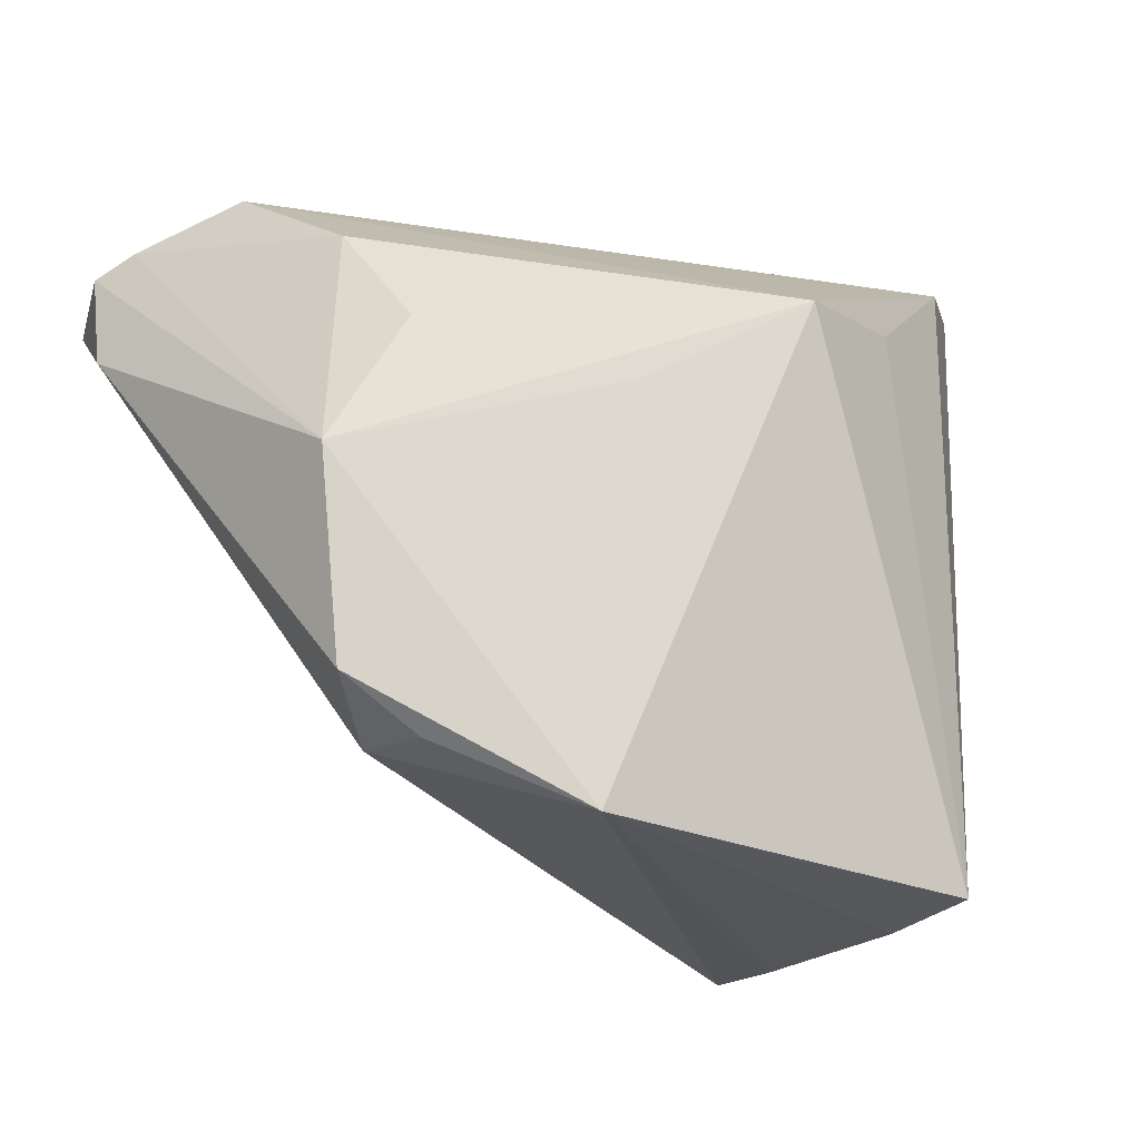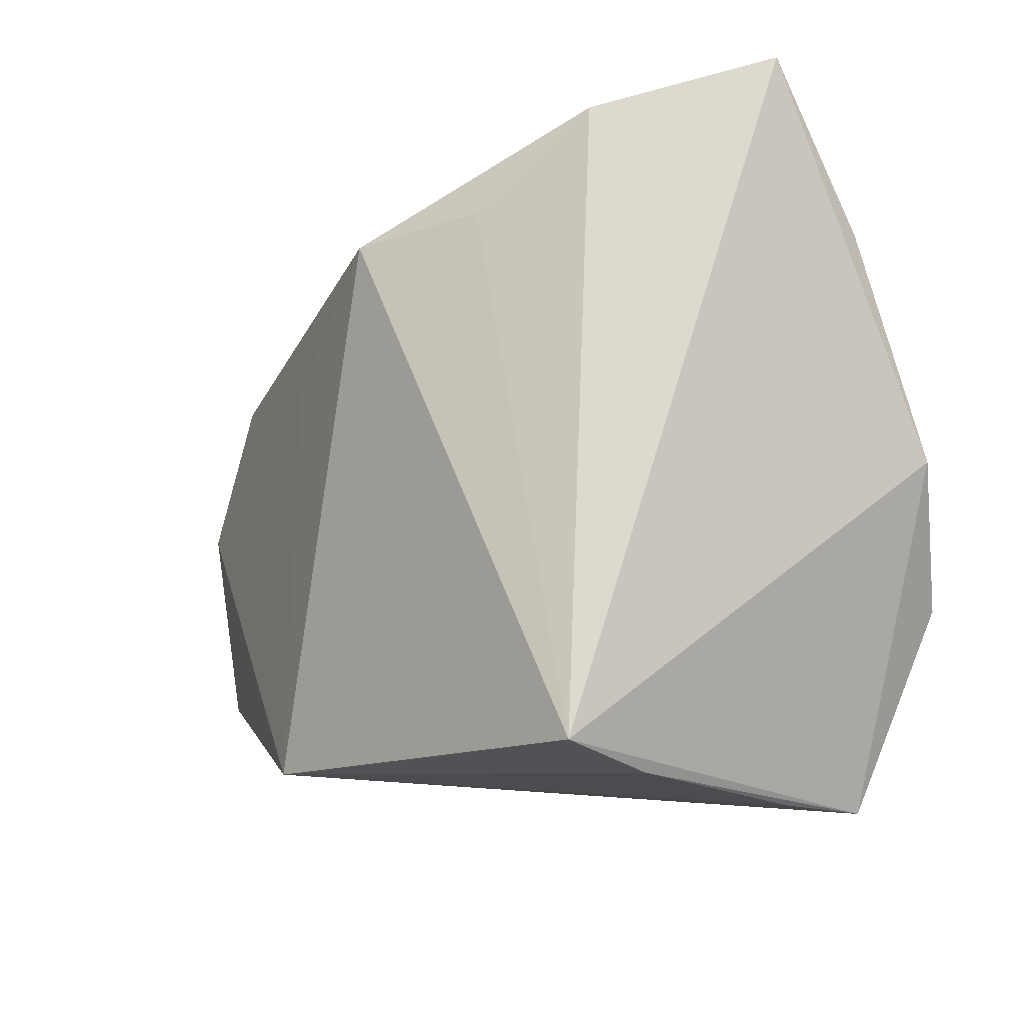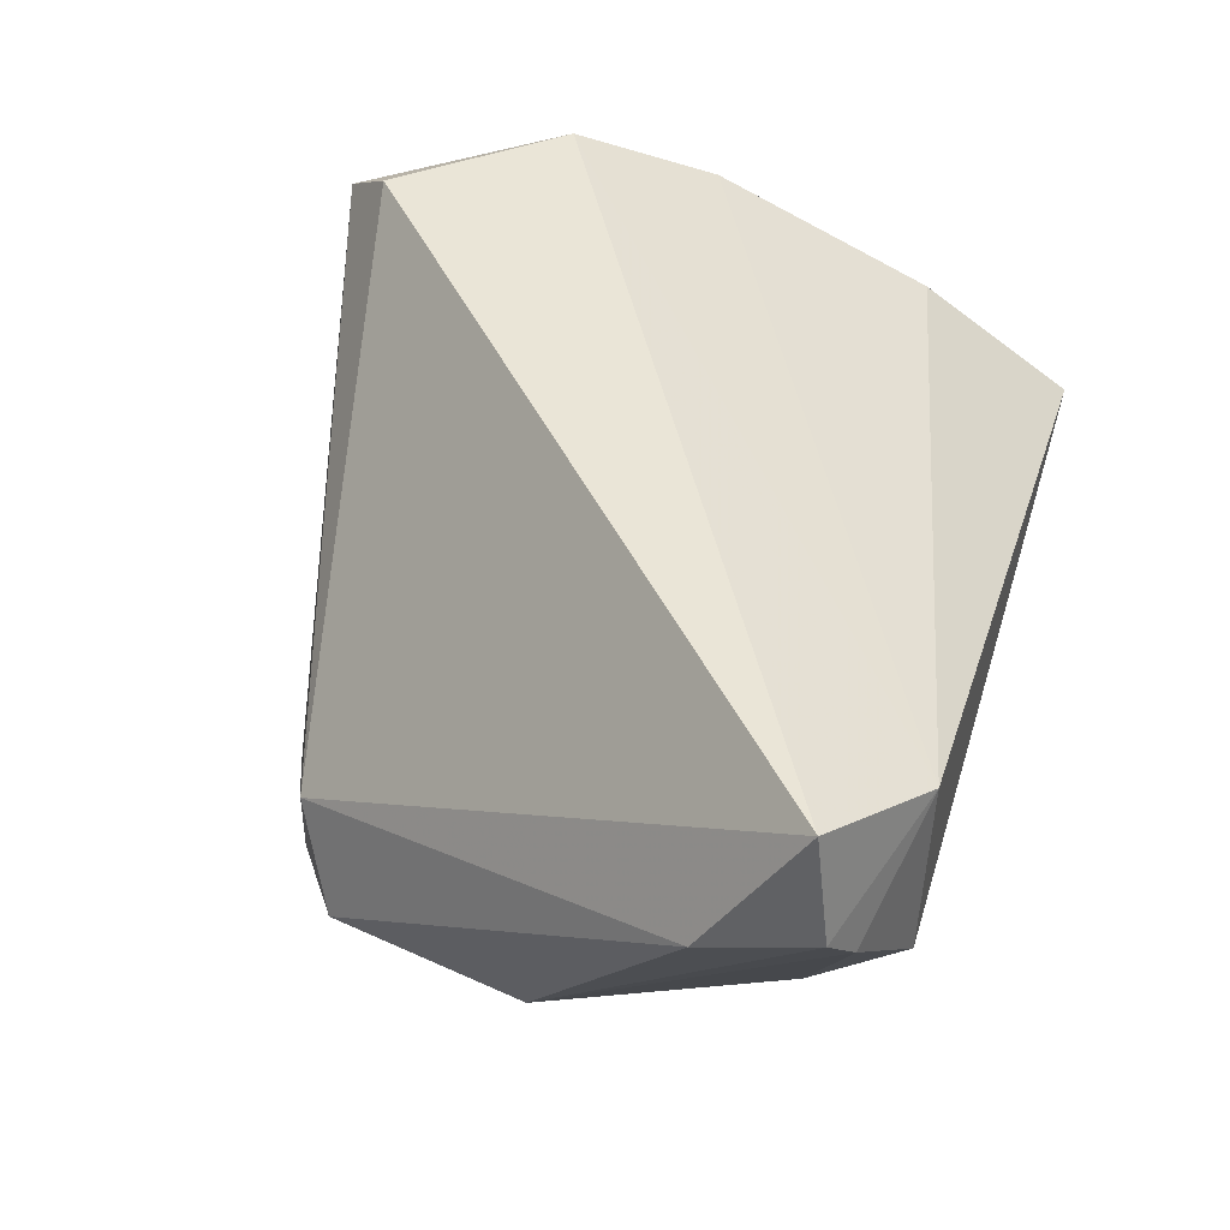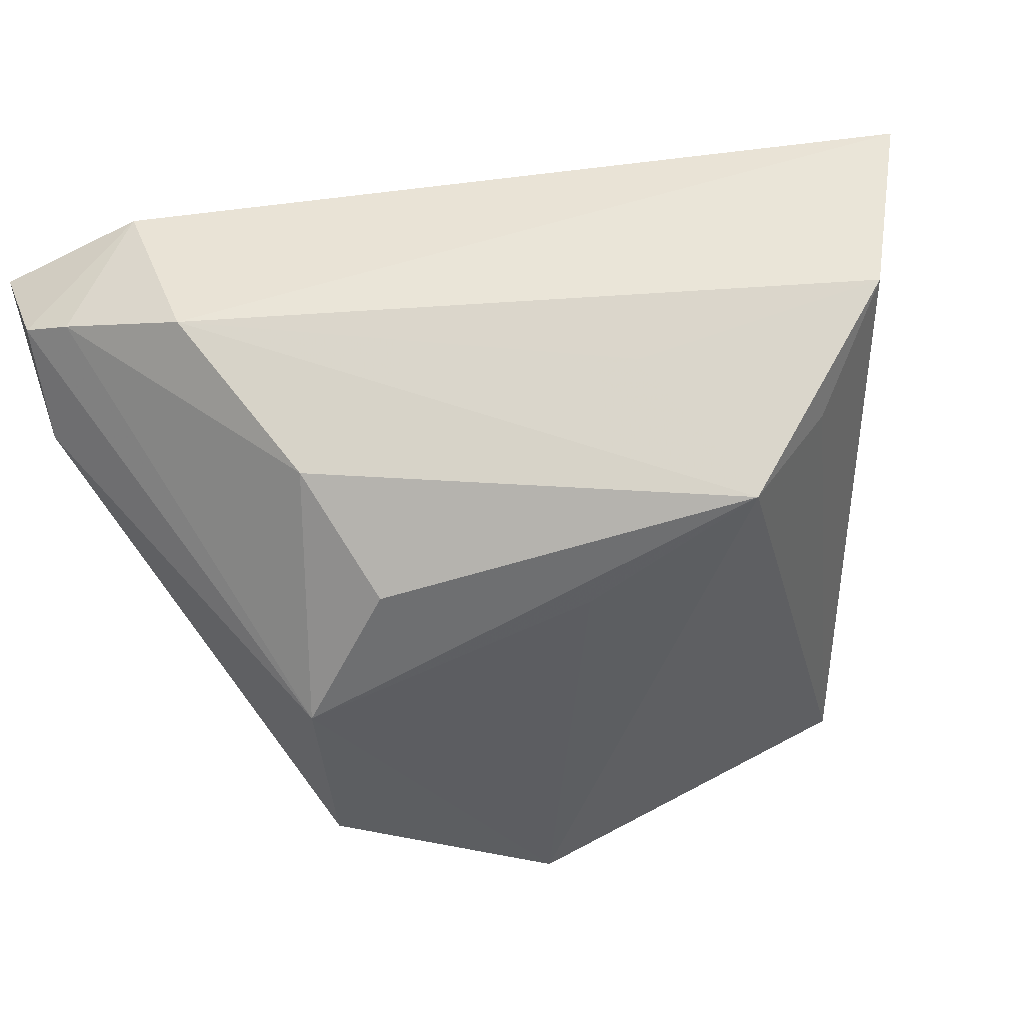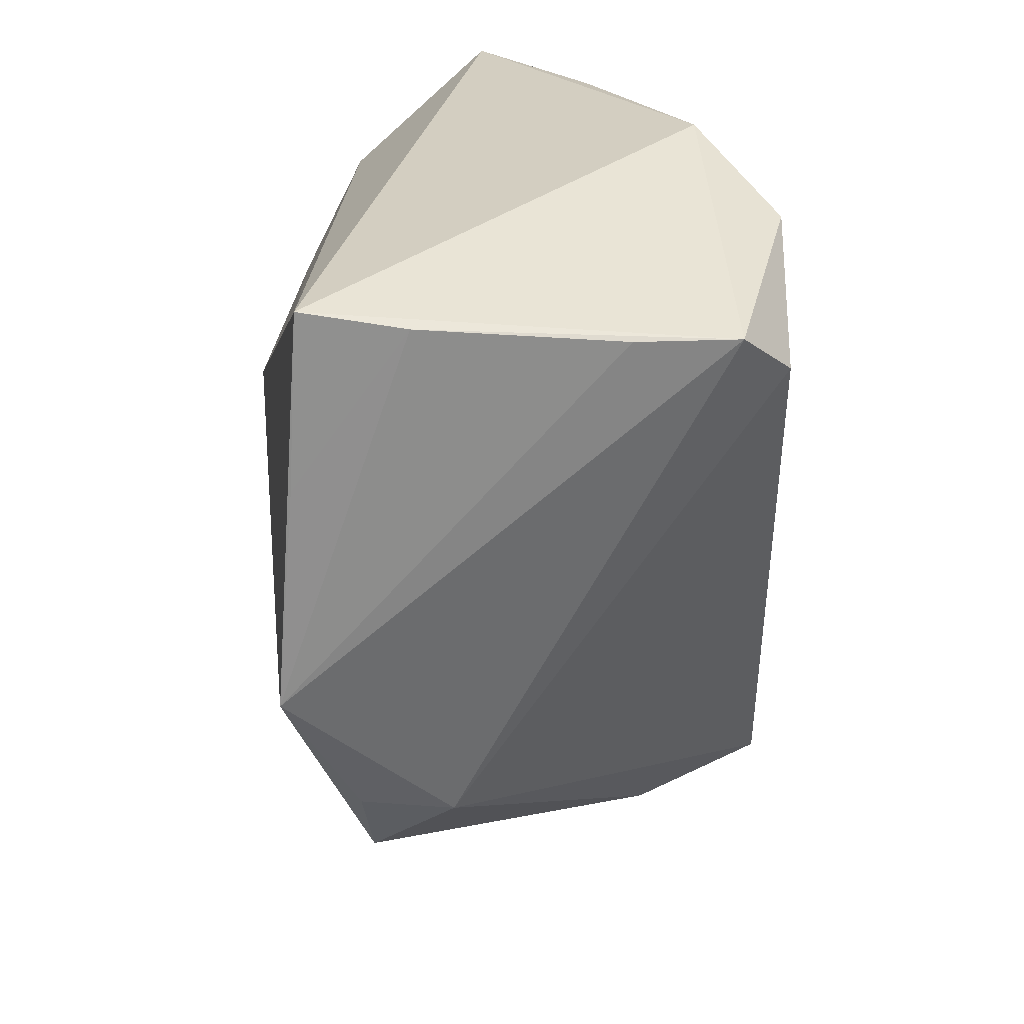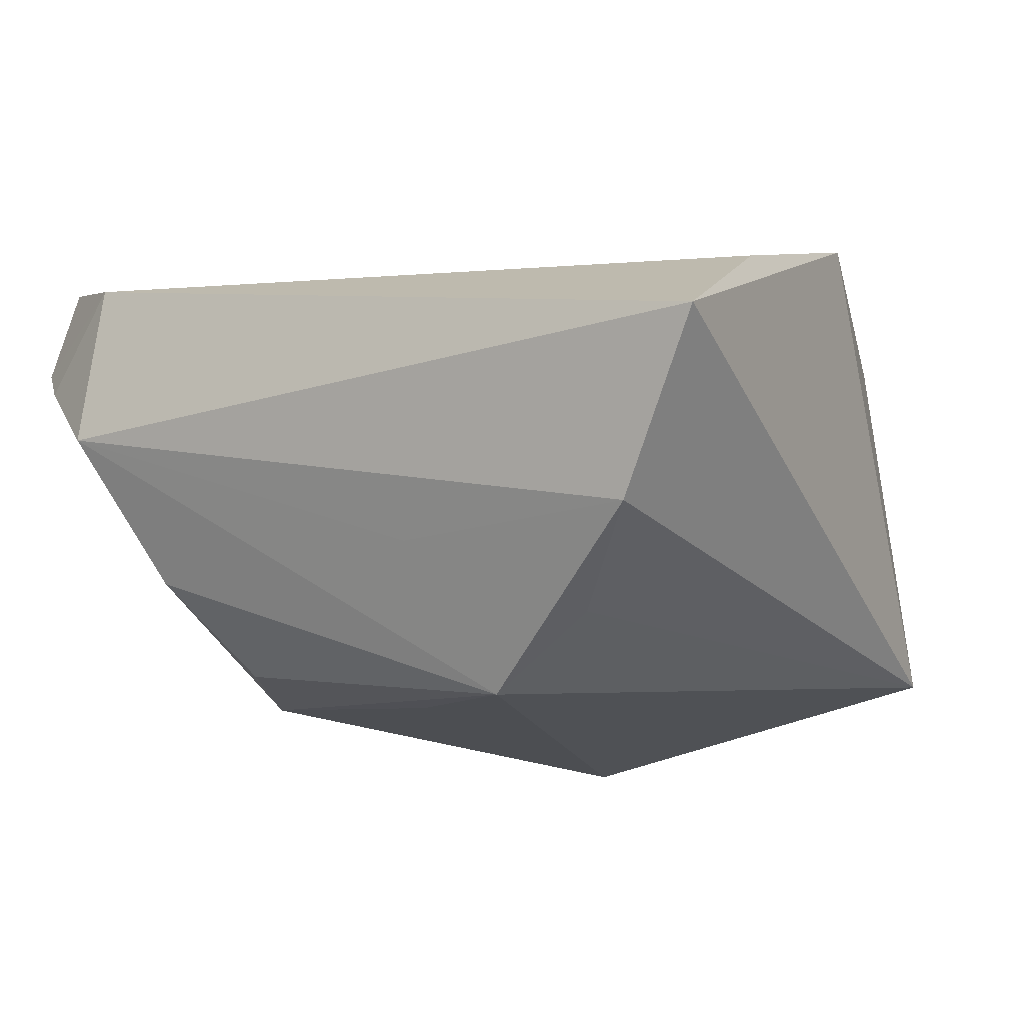
<metadata>
{"format":"obj","ext":"obj","renderer":"f3d","projection":"perspective","resolution":1024,"background":"white","views":[{"elev":-20.0,"azim":154.6,"up":"+Y"},{"elev":-18.2,"azim":-127.1,"up":"+Y"},{"elev":46.5,"azim":106.3,"up":"+Z"},{"elev":42.3,"azim":151.2,"up":"+Y"},{"elev":-70.2,"azim":-87.0,"up":"+Y"},{"elev":-21.4,"azim":-144.6,"up":"+Z"}]}
</metadata>
<code>
v -0.0351 -0.01902 0.03107
v -0.04473 0.02013 0.01105
v 0.04238 0.03735 0.004396
v 0.04111 -0.001555 -0.02167
v 0.05516 0.03117 0.01888
v 0.02921 -0.03034 -0.02001
v -0.02268 -0.03668 0.02994
v 0.05179 0.03335 0.01456
v 0.05529 0.01886 0.01438
v -0.04705 0.03735 -0.002448
v -0.009353 0.01915 -0.03322
v 0.03648 0.02627 -0.01267
v -0.02819 -0.04297 0.01307
v -0.02777 -0.04257 0.02455
v -0.01257 -0.03956 -0.02386
v 0.03222 0.01364 -0.02237
v 0.01323 -0.03771 -0.02743
v 0.05313 0.02923 0.03107
v -0.003605 0.02926 -0.01657
v -0.04327 -0.004532 0.02264
v 0.03792 -0.02434 -0.01945
v -0.0306 -0.04247 -0.00975
v 0.03946 0.03735 0.02432
v -0.02257 0.02049 -0.02631
v -0.03266 -0.04085 -0.02169
v 0.009421 0.008143 -0.029
v 0.03119 -0.02922 -0.00929
v -0.03425 0.03108 -0.01926
f 10 25 20
f 2 10 20
f 20 23 2
f 2 23 10
f 1 23 20
f 18 1 7
f 23 1 18
f 25 10 28
f 25 11 17
f 24 11 25
f 25 28 24
f 24 28 11
f 9 21 4
f 12 8 4
f 21 17 4
f 3 12 11
f 3 8 12
f 3 28 10
f 10 23 3
f 23 8 3
f 27 18 7
f 27 21 9
f 9 18 27
f 9 4 5
f 5 4 8
f 5 18 9
f 23 18 5
f 5 8 23
f 11 12 16
f 16 4 11
f 12 4 16
f 26 17 11
f 11 4 26
f 26 4 17
f 11 28 19
f 19 3 11
f 28 3 19
f 17 13 22
f 6 17 21
f 21 27 6
f 6 27 17
f 14 13 17
f 17 27 14
f 14 27 7
f 7 1 14
f 14 1 20
f 20 25 14
f 25 22 14
f 14 22 13
f 25 17 15
f 15 22 25
f 17 22 15

</code>
